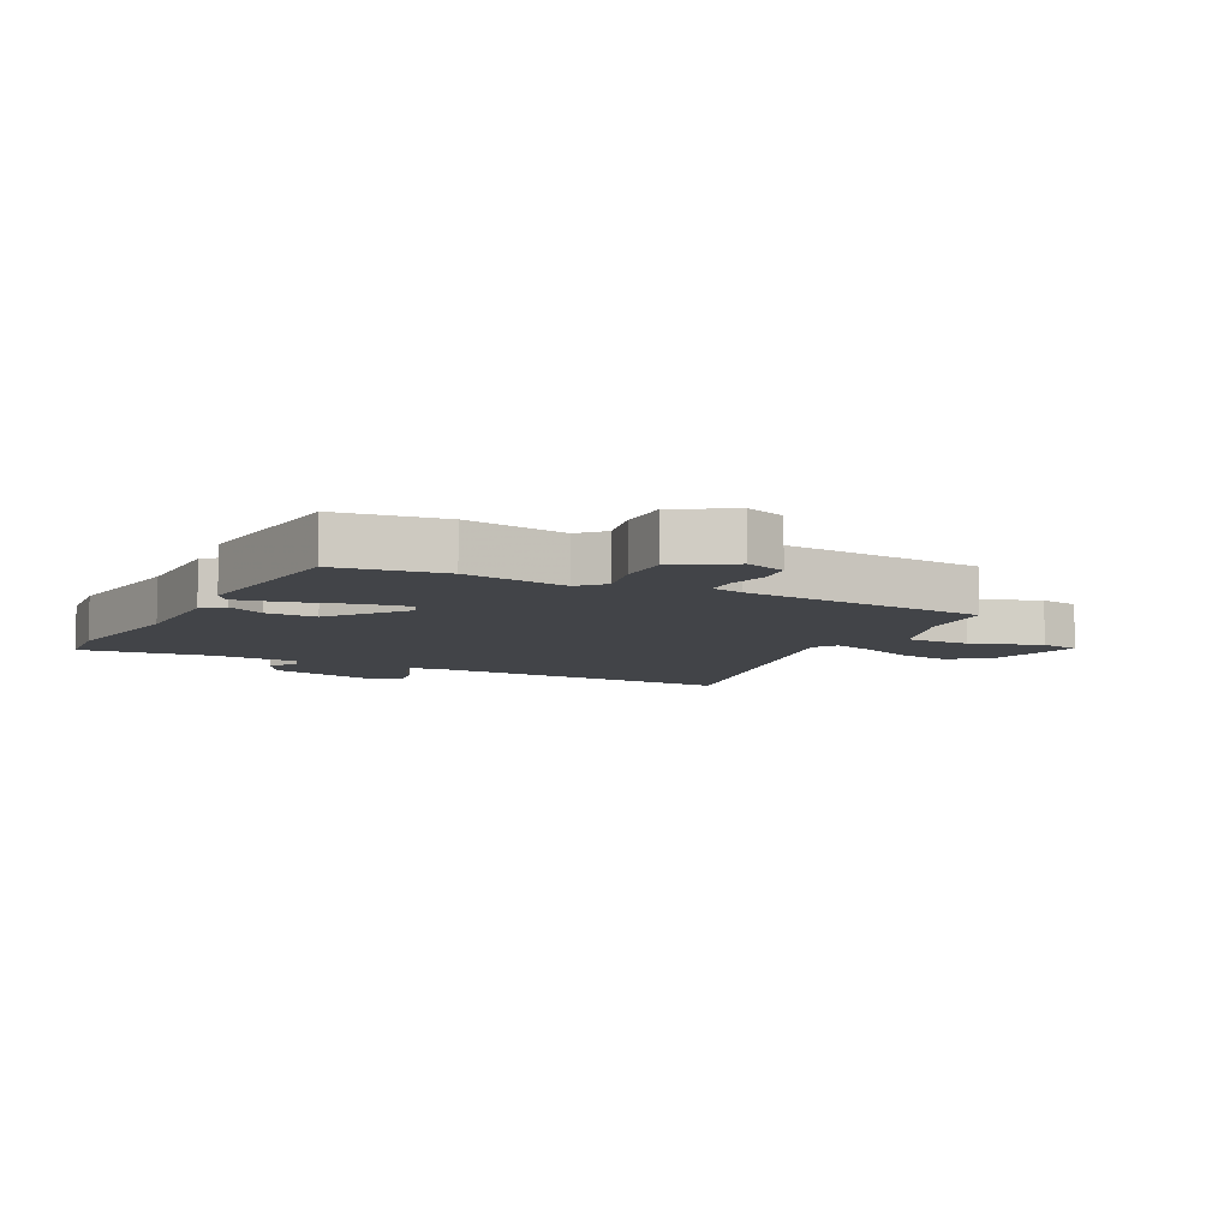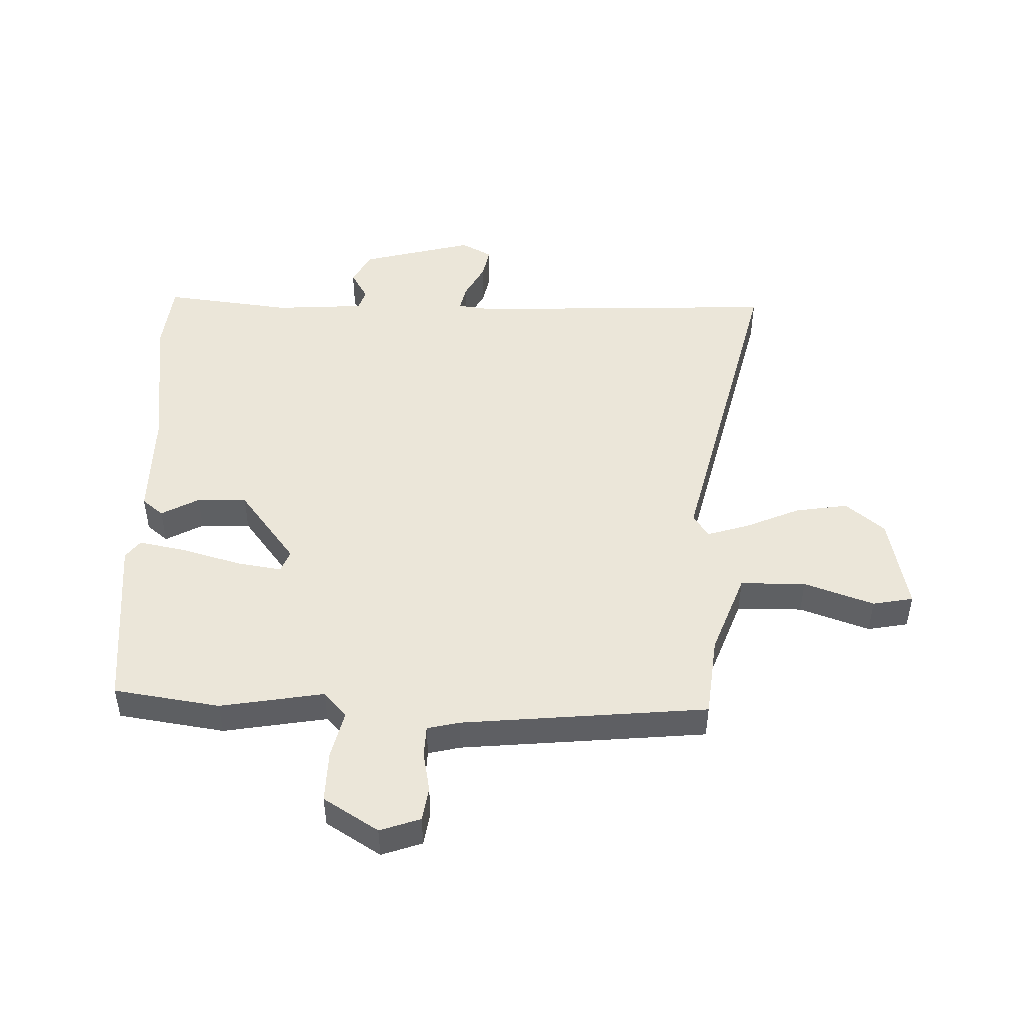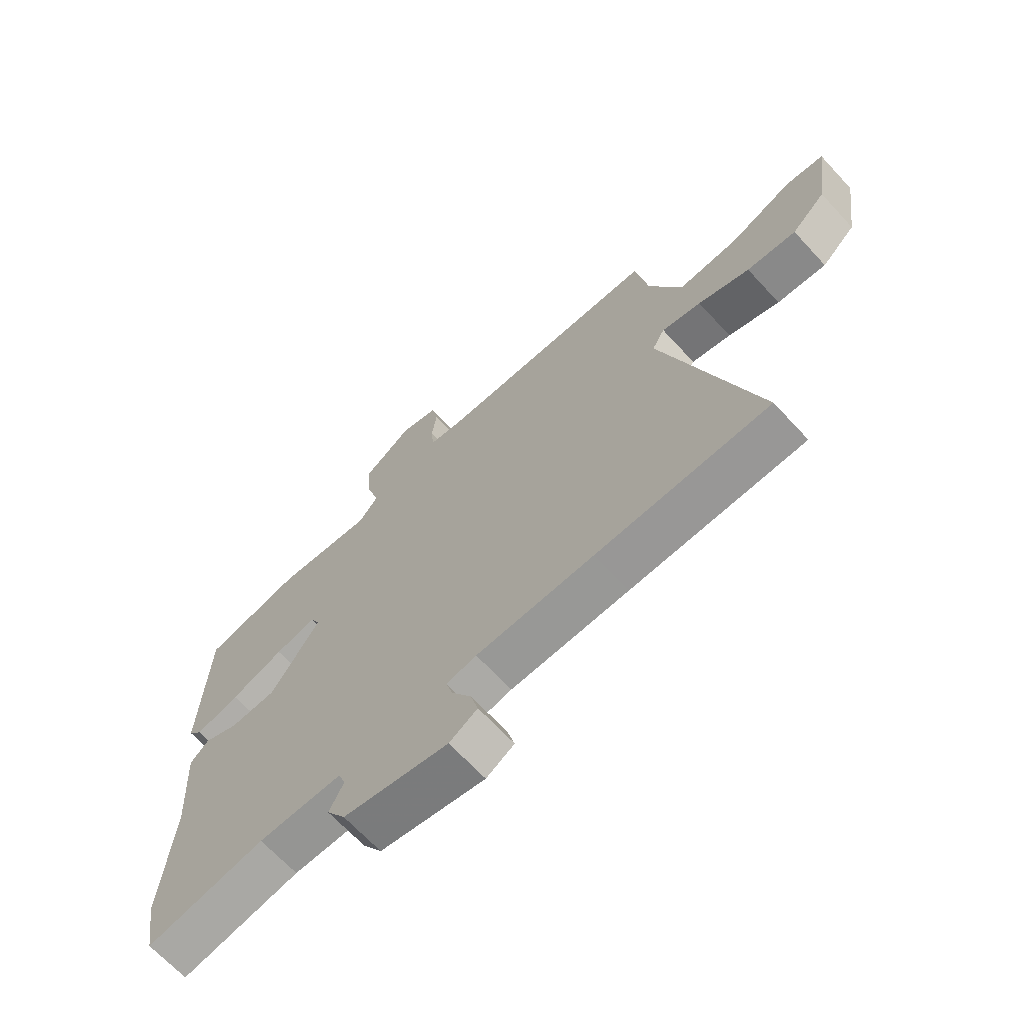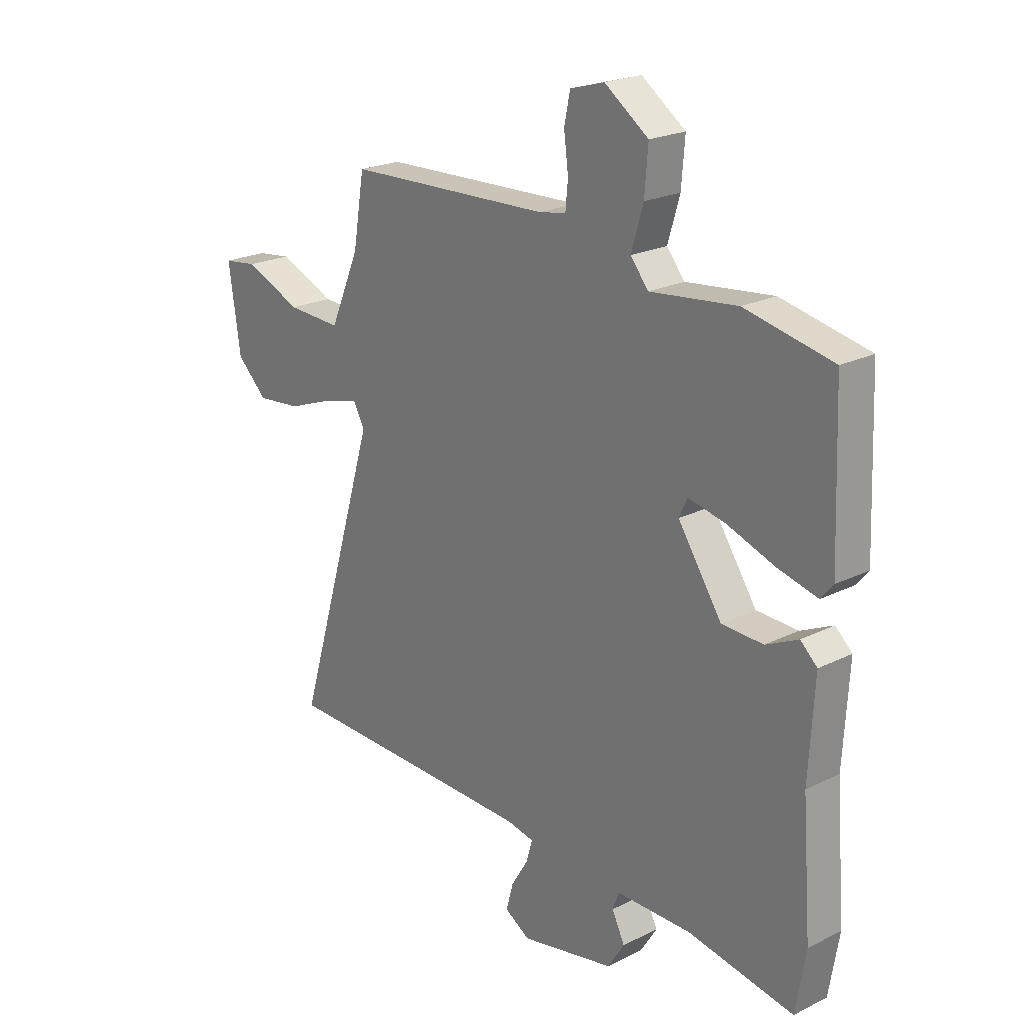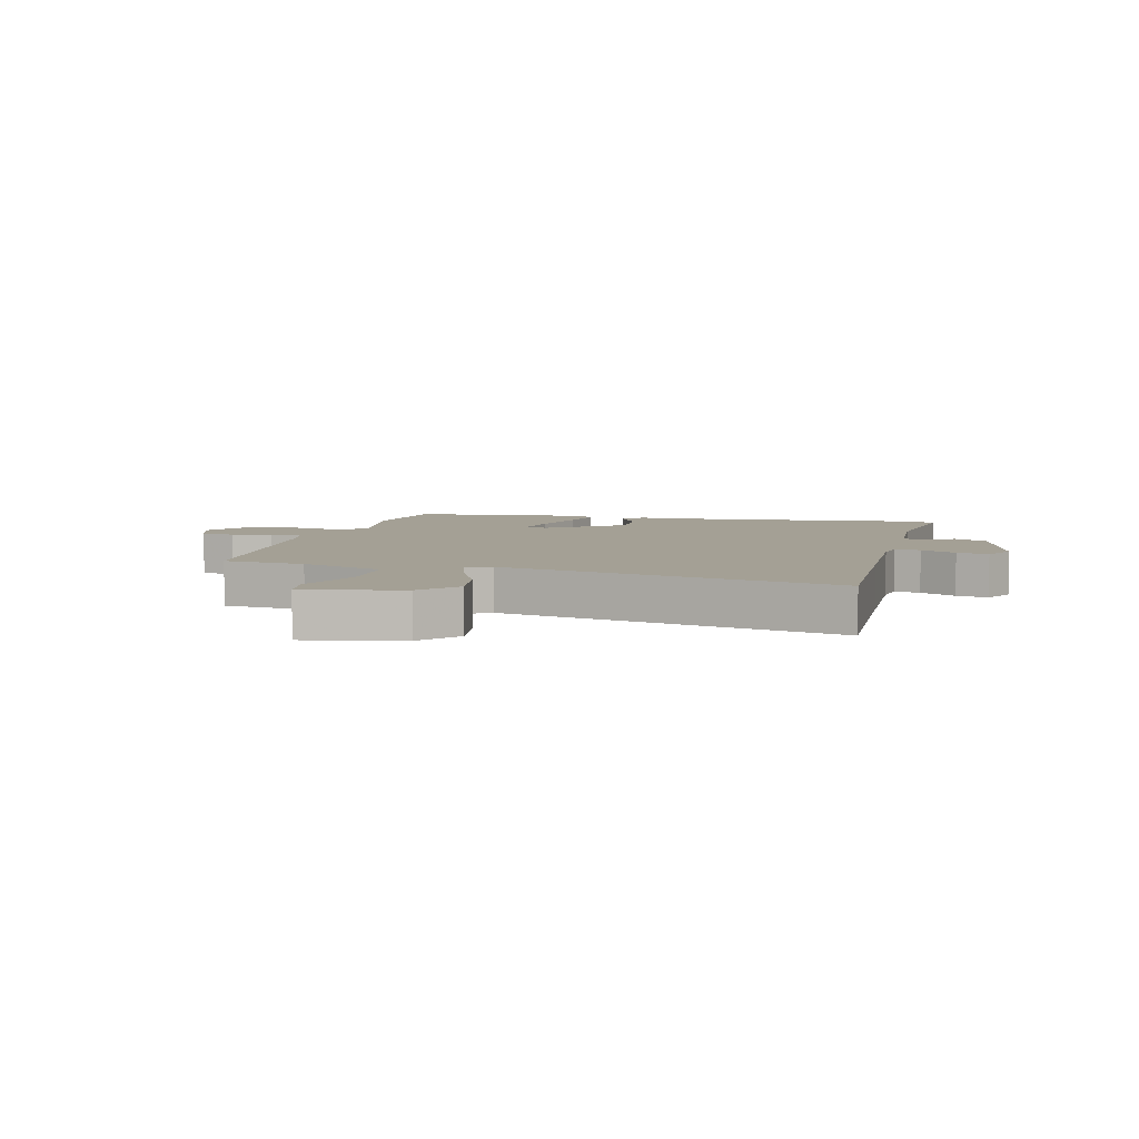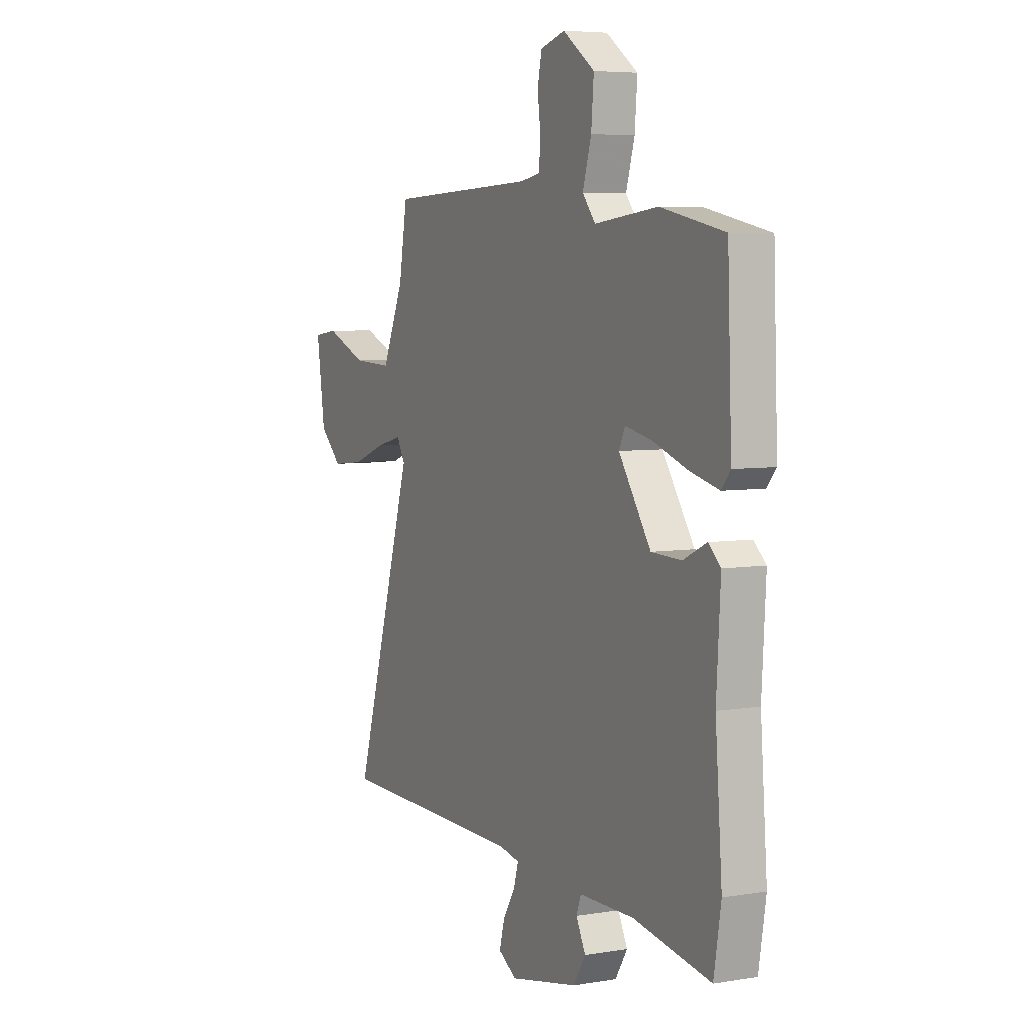
<metadata>
{"format":"obj","ext":"obj","renderer":"f3d","projection":"perspective","resolution":1024,"background":"white","views":[{"elev":-7.7,"azim":-30.7,"up":"+Y"},{"elev":47.6,"azim":-1.6,"up":"+Y"},{"elev":-67.6,"azim":42.8,"up":"+Z"},{"elev":22.0,"azim":-130.9,"up":"+Z"},{"elev":5.7,"azim":100.9,"up":"+Y"},{"elev":5.6,"azim":-116.9,"up":"+Z"}]}
</metadata>
<code>
v 0.663 0.07 -0.497
v 0.348 0.07 -0.502
v 0.134 0.07 -0.506
v 0.079 0.07 -0.517
v 0.091 0.07 -0.56
v 0.126 0.07 -0.618
v 0.14 0.07 -0.671
v 0.089 0.07 -0.702
v -0.102 0.07 -0.663
v -0.136 0.07 -0.609
v -0.11 0.07 -0.557
v -0.123 0.07 -0.522
v -0.275 0.07 -0.521
v -0.49 0.07 -0.559
v -0.51 0.07 -0.438
v -0.491 0.07 -0.193
v -0.502 0.07 -0.004
v -0.468 0.07 0.027
v -0.403 0.07 -0.004
v -0.319 0.07 -0.001
v -0.23 0.07 0.131
v -0.247 0.07 0.167
v -0.322 0.07 0.151
v -0.419 0.07 0.117
v -0.499 0.07 0.097
v -0.524 0.07 0.127
v -0.512 0.07 0.429
v -0.335 0.07 0.466
v -0.159 0.07 0.446
v -0.123 0.07 0.49
v -0.147 0.07 0.571
v -0.154 0.07 0.658
v -0.065 0.07 0.721
v 0.004 0.07 0.701
v 0.016 0.07 0.644
v 0.007 0.07 0.575
v 0.012 0.07 0.522
v 0.067 0.07 0.512
v 0.482 0.07 0.496
v 0.505 0.07 0.359
v 0.565 0.07 0.222
v 0.675 0.07 0.227
v 0.79 0.07 0.275
v 0.859 0.07 0.266
v 0.835 0.07 0.101
v 0.773 0.07 0.043
v 0.683 0.07 0.052
v 0.589 0.07 0.087
v 0.517 0.07 0.105
v 0.494 0.07 0.064
v 0.663 0 -0.497
v 0.348 0 -0.502
v 0.134 0 -0.506
v 0.079 0 -0.517
v 0.091 0 -0.56
v 0.126 0 -0.618
v 0.14 0 -0.671
v 0.089 0 -0.702
v -0.102 0 -0.663
v -0.136 0 -0.609
v -0.11 0 -0.557
v -0.123 0 -0.522
v -0.275 0 -0.521
v -0.49 0 -0.559
v -0.51 0 -0.438
v -0.491 0 -0.193
v -0.502 0 -0.004
v -0.468 0 0.027
v -0.403 0 -0.004
v -0.319 0 -0.001
v -0.23 0 0.131
v -0.247 0 0.167
v -0.322 0 0.151
v -0.419 0 0.117
v -0.499 0 0.097
v -0.524 0 0.127
v -0.512 0 0.429
v -0.335 0 0.466
v -0.159 0 0.446
v -0.123 0 0.49
v -0.147 0 0.571
v -0.154 0 0.658
v -0.065 0 0.721
v 0.004 0 0.701
v 0.016 0 0.644
v 0.007 0 0.575
v 0.012 0 0.522
v 0.067 0 0.512
v 0.482 0 0.496
v 0.505 0 0.359
v 0.565 0 0.222
v 0.675 0 0.227
v 0.79 0 0.275
v 0.859 0 0.266
v 0.835 0 0.101
v 0.773 0 0.043
v 0.683 0 0.052
v 0.589 0 0.087
v 0.517 0 0.105
v 0.494 0 0.064
f 45 46 47 48
f 45 48 49
f 42 43 44 45
f 41 42 45 49
f 40 41 49 50
f 38 39 40 50
f 33 34 35 36
f 33 36 37
f 30 31 32 33
f 30 33 37
f 29 30 37 38
f 27 28 29
f 26 27 29
f 23 24 25 26
f 22 23 26 29
f 21 22 29 38
f 16 17 18 19
f 16 19 20
f 13 14 15 16
f 12 13 16 20
f 8 9 10 11
f 8 11 12
f 5 6 7 8
f 4 5 8 12
f 3 4 12 20
f 38 50 1 2
f 20 21 38
f 2 3 20 38
f 98 97 96 95
f 99 98 95
f 95 94 93 92
f 99 95 92 91
f 100 99 91 90
f 100 90 89 88
f 86 85 84 83
f 87 86 83
f 83 82 81 80
f 87 83 80
f 88 87 80 79
f 79 78 77
f 79 77 76
f 76 75 74 73
f 79 76 73 72
f 88 79 72 71
f 69 68 67 66
f 70 69 66
f 66 65 64 63
f 70 66 63 62
f 61 60 59 58
f 62 61 58
f 58 57 56 55
f 62 58 55 54
f 70 62 54 53
f 52 51 100 88
f 88 71 70
f 88 70 53 52
f 1 51 52 2
f 2 52 53 3
f 3 53 54 4
f 4 54 55 5
f 5 55 56 6
f 6 56 57 7
f 7 57 58 8
f 8 58 59 9
f 9 59 60 10
f 10 60 61 11
f 11 61 62 12
f 12 62 63 13
f 13 63 64 14
f 14 64 65 15
f 15 65 66 16
f 16 66 67 17
f 17 67 68 18
f 18 68 69 19
f 19 69 70 20
f 20 70 71 21
f 21 71 72 22
f 22 72 73 23
f 23 73 74 24
f 24 74 75 25
f 25 75 76 26
f 26 76 77 27
f 27 77 78 28
f 28 78 79 29
f 29 79 80 30
f 30 80 81 31
f 31 81 82 32
f 32 82 83 33
f 33 83 84 34
f 34 84 85 35
f 35 85 86 36
f 36 86 87 37
f 37 87 88 38
f 38 88 89 39
f 39 89 90 40
f 40 90 91 41
f 41 91 92 42
f 42 92 93 43
f 43 93 94 44
f 44 94 95 45
f 45 95 96 46
f 46 96 97 47
f 47 97 98 48
f 48 98 99 49
f 49 99 100 50
f 50 100 51 1

</code>
